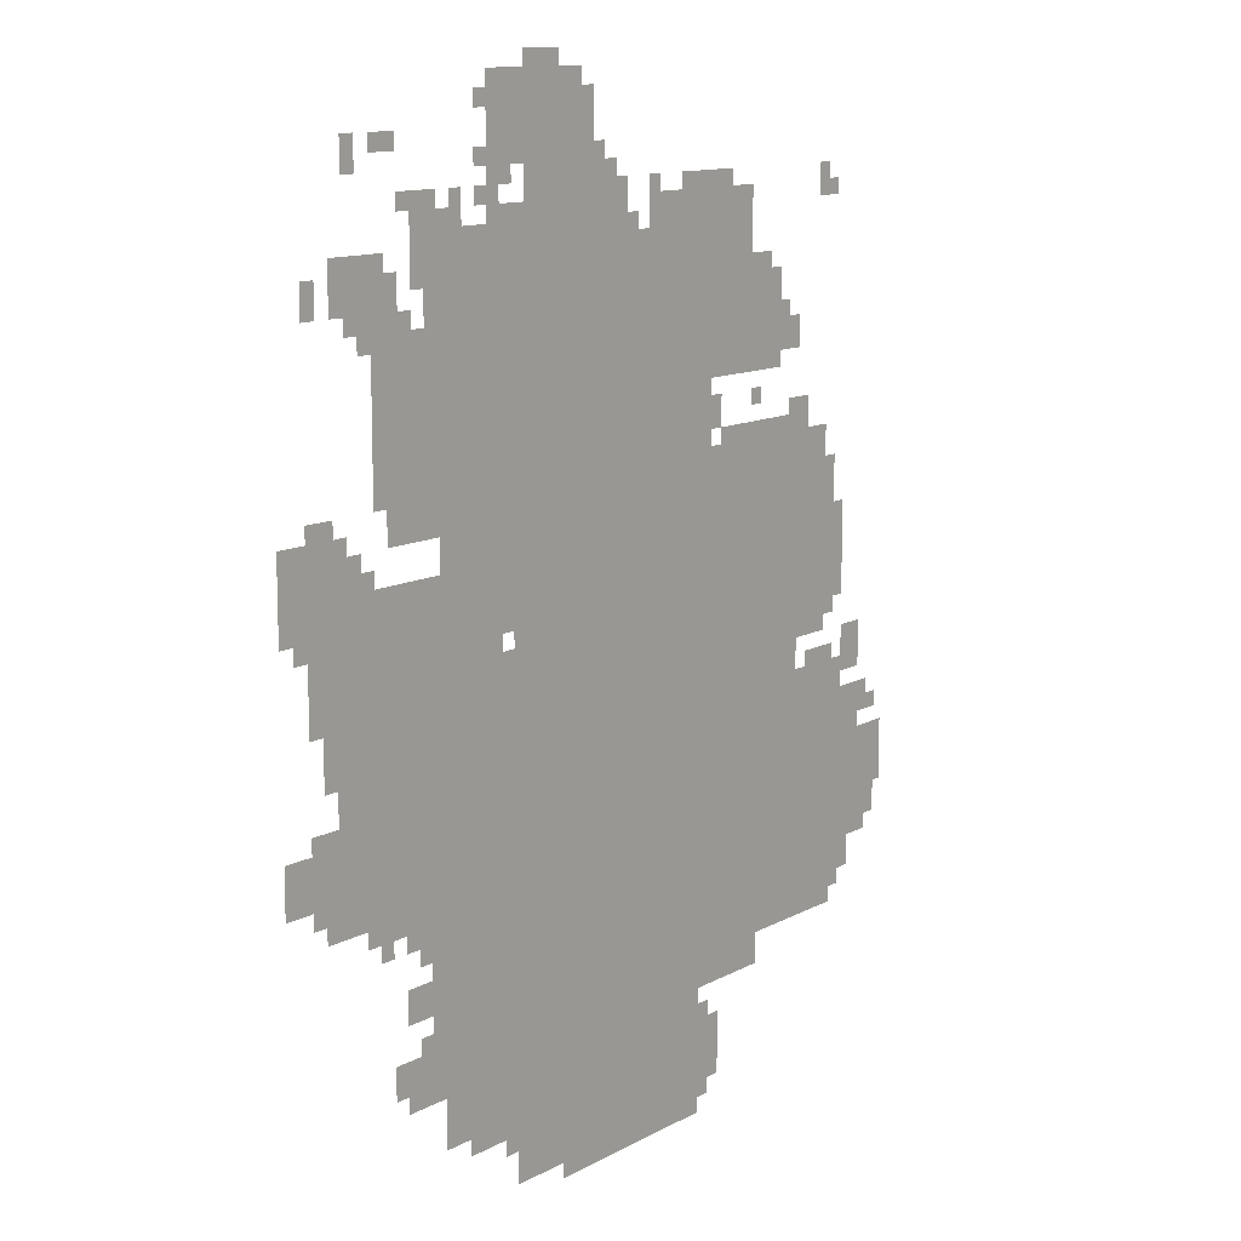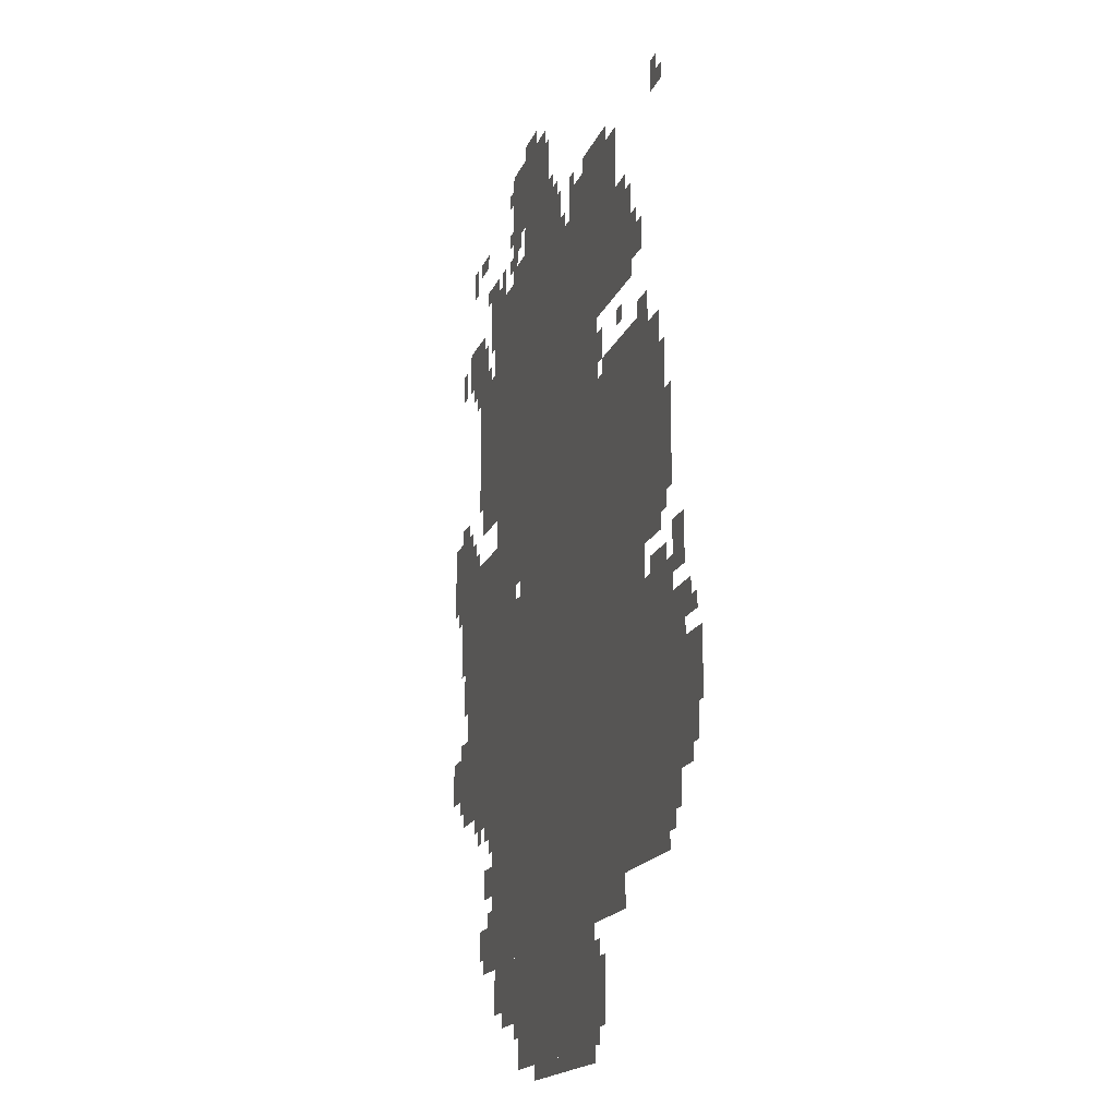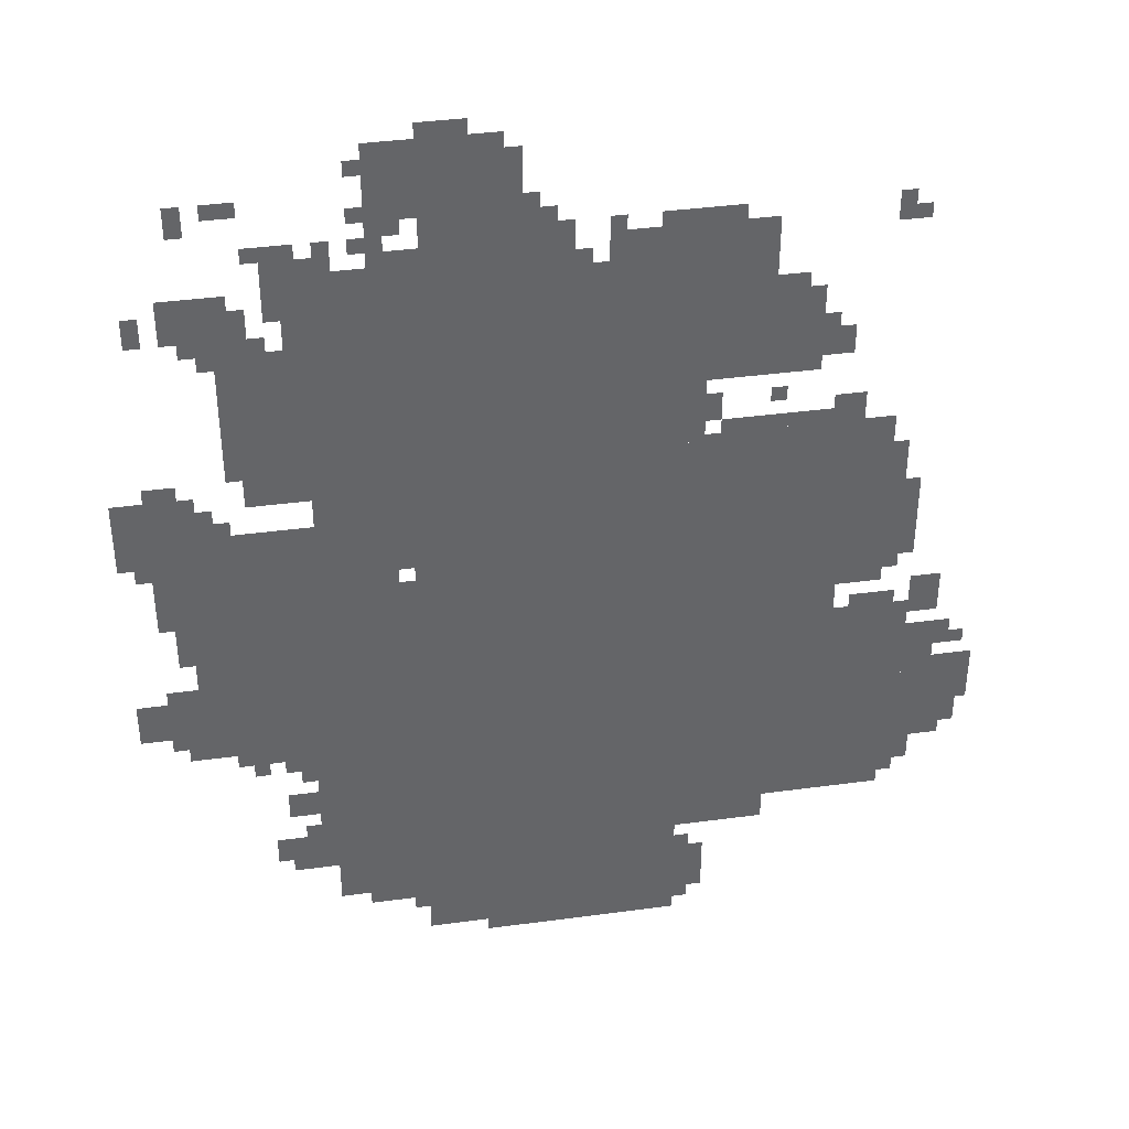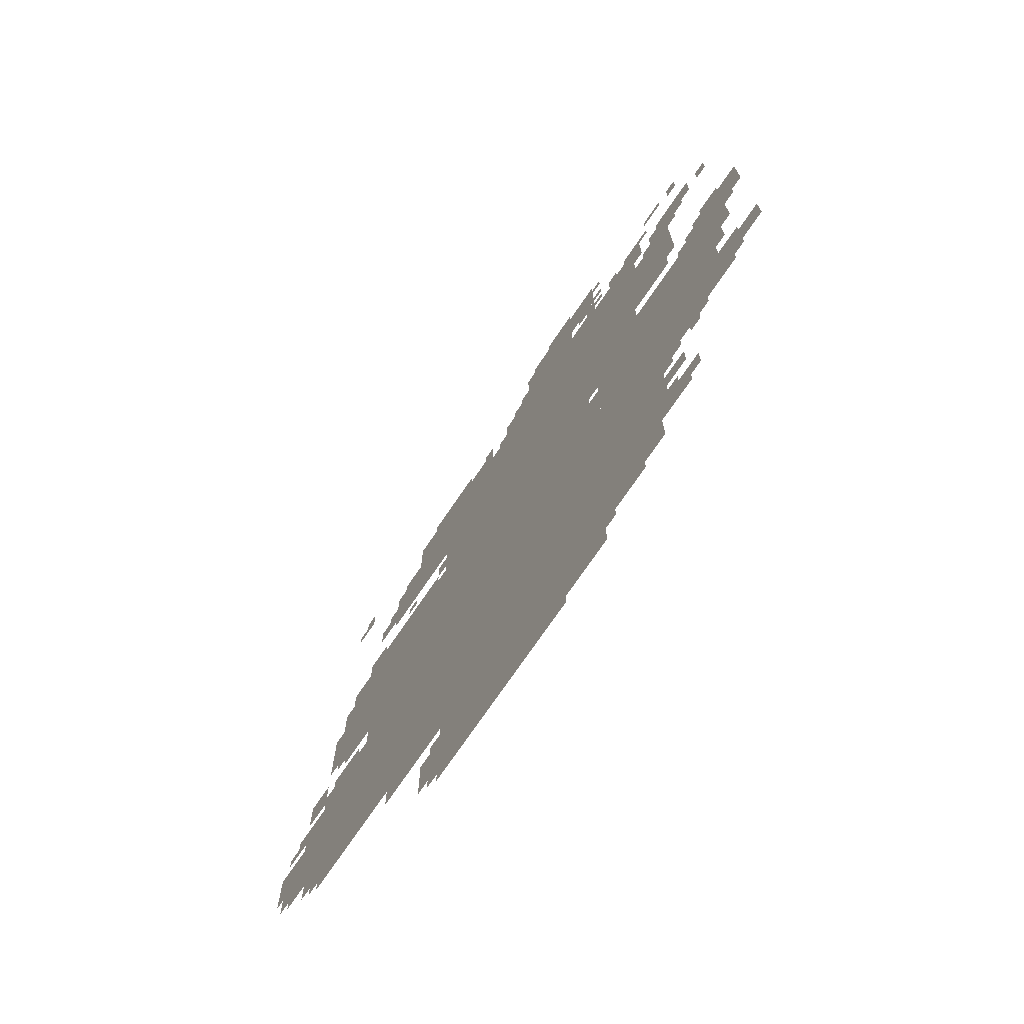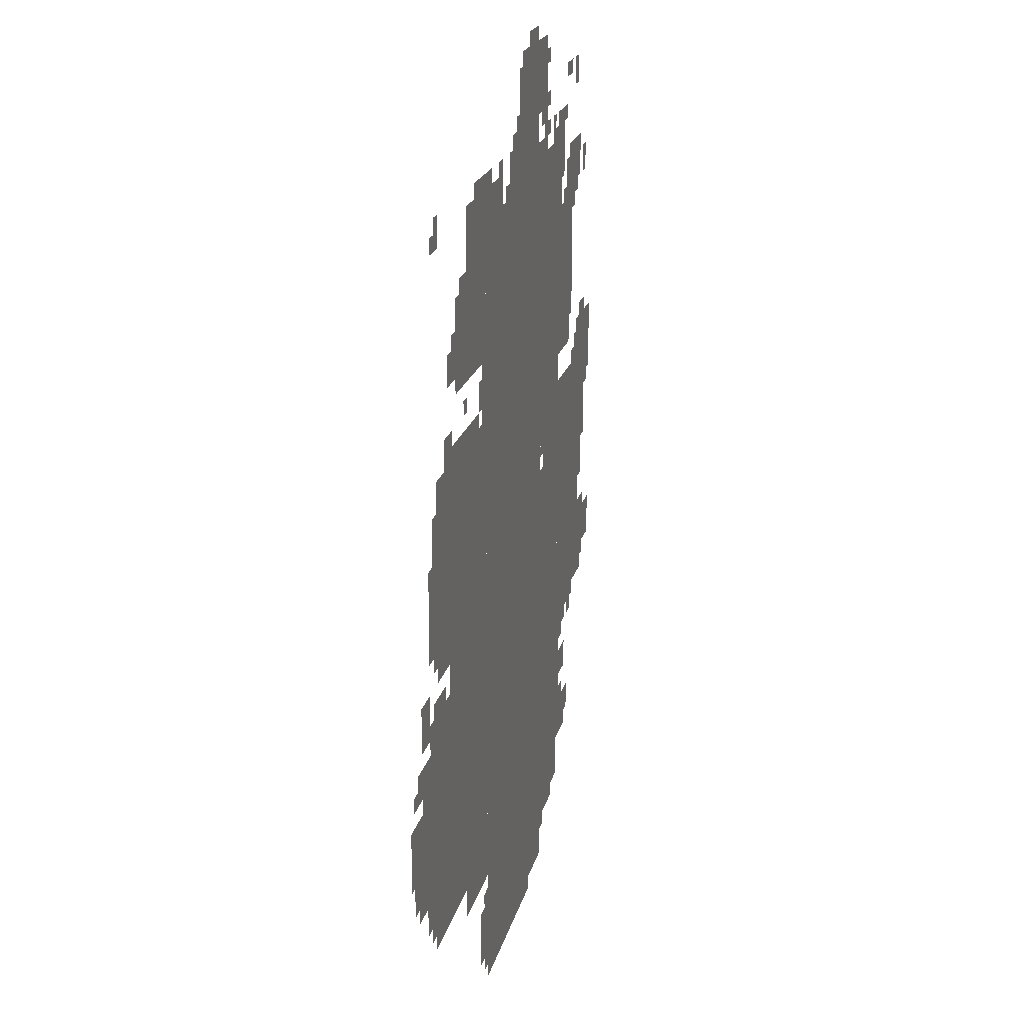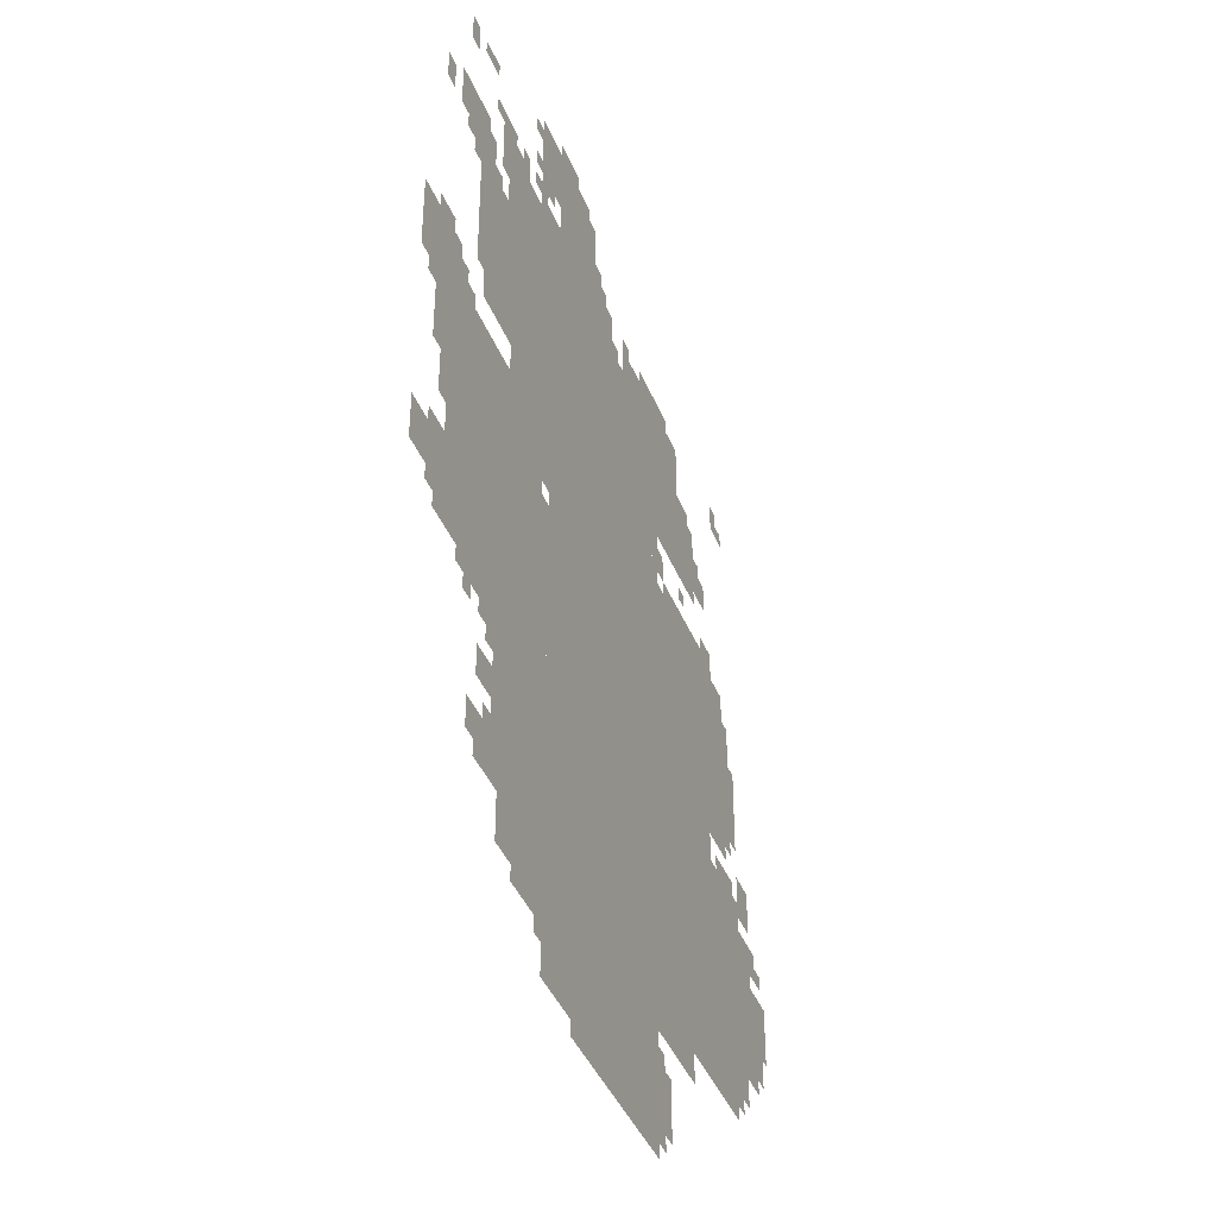
<metadata>
{"format":"obj","ext":"obj","renderer":"f3d","projection":"perspective","resolution":1024,"background":"white","views":[{"elev":11.9,"azim":127.9,"up":"+Y"},{"elev":-16.0,"azim":-105.9,"up":"+Y"},{"elev":39.0,"azim":170.4,"up":"+Y"},{"elev":-73.3,"azim":55.8,"up":"+Y"},{"elev":19.5,"azim":-77.3,"up":"+Y"},{"elev":-40.7,"azim":110.7,"up":"+Y"}]}
</metadata>
<code>
g abeikelongbi_4-mesh
v -576 863 0
v -576 1727 0
v -1120 1727 0
v -1120 863 0
v -576 31 0
v -576 863 0
v -1120 863 0
v -1120 31 0
v -1120 351 0
v -1120 799 0
v -1600 799 0
v -1600 351 0
v -1120 895 0
v -1120 1311 0
v -1536 1311 0
v -1536 895 0
v -384 959 0
v -384 1759 0
v -544 1759 0
v -544 959 0
v -384 159 0
v -384 959 0
v -544 959 0
v -544 159 0
v -128 607 0
v -128 895 0
v -384 895 0
v -384 607 0
v -128 895 0
v -128 1183 0
v -384 1183 0
v -384 895 0
v -1120 1439 0
v -1120 1791 0
v -1280 1791 0
v -1280 1439 0
v -608 1727 0
v -608 1983 0
v -800 1983 0
v -800 1727 0
v -224 1311 0
v -224 1599 0
v -384 1599 0
v -384 1311 0
v -1600 543 0
v -1600 671 0
v -1751 671 0
v -1751 543 0
v -1120 255 0
v -1120 351 0
v -1312 351 0
v -1312 255 0
v -1280 1439 0
v -1280 1631 0
v -1376 1631 0
v -1376 1439 0
v -1280 799 0
v -1280 895 0
v -1440 895 0
v -1440 799 0
v -1120 799 0
v -1120 895 0
v -1280 895 0
v -1280 799 0
v -544 543 0
v -544 1023 0
v -576 1023 0
v -576 543 0
v -544 95 0
v -544 543 0
v -576 543 0
v -576 95 0
v -128 1631 0
v -128 1727 0
v -256 1727 0
v -256 1631 0
v 0 671 0
v 0 767 0
v -128 767 0
v -128 671 0
v -512 1855 0
v -512 1983 0
v -608 1983 0
v -608 1855 0
v -544 1407 0
v -544 1791 0
v -576 1791 0
v -576 1407 0
v -64 1119 0
v -64 1311 0
v -128 1311 0
v -128 1119 0
v -544 1055 0
v -544 1407 0
v -576 1407 0
v -576 1055 0
v -64 959 0
v -64 1119 0
v -128 1119 0
v -128 959 0
v -800 1727 0
v -800 1823 0
v -896 1823 0
v -896 1727 0
v -1120 63 0
v -1120 191 0
v -1184 191 0
v -1184 63 0
v -256 1247 0
v -256 1311 0
v -384 1311 0
v -384 1247 0
v -1600 479 0
v -1600 543 0
v -1728 543 0
v -1728 479 0
v -704 0 0
v -704 31 0
v -928 31 0
v -928 0 0
v 0 1183 0
v 0 1279 0
v -64 1279 0
v -64 1183 0
v -1600 671 0
v -1600 767 0
v -1664 767 0
v -1664 671 0
v -256 287 0
v -256 351 0
v -352 351 0
v -352 287 0
v -960 1727 0
v -960 1791 0
v -1056 1791 0
v -1056 1727 0
v -928 0 0
v -928 31 0
v -1120 31 0
v -1120 0 0
v -352 415 0
v -352 607 0
v -384 607 0
v -384 415 0
v -1536 959 0
v -1536 1055 0
v -1600 1055 0
v -1600 959 0
v -320 1727 0
v -320 1823 0
v -384 1823 0
v -384 1727 0
v -1536 1055 0
v -1536 1151 0
v -1600 1151 0
v -1600 1055 0
v -352 255 0
v -352 415 0
v -384 415 0
v -384 255 0
v -1184 1311 0
v -1184 1343 0
v -1344 1343 0
v -1344 1311 0
v -1376 1471 0
v -1376 1535 0
v -1440 1535 0
v -1440 1471 0
v -1440 799 0
v -1440 831 0
v -1568 831 0
v -1568 799 0
v -288 415 0
v -288 479 0
v -352 479 0
v -352 415 0
v -1600 831 0
v -1600 895 0
v -1664 895 0
v -1664 831 0
v -1056 1727 0
v -1056 1791 0
v -1120 1791 0
v -1120 1727 0
v -128 1183 0
v -128 1247 0
v -192 1247 0
v -192 1183 0
v -512 1983 0
v -512 2015 0
v -640 2015 0
v -640 1983 0
v 0 1119 0
v 0 1183 0
v -64 1183 0
v -64 1119 0
v -1344 1311 0
v -1344 1343 0
v -1472 1343 0
v -1472 1311 0
v -320 1663 0
v -320 1727 0
v -384 1727 0
v -384 1663 0
v -1312 319 0
v -1312 351 0
v -1440 351 0
v -1440 319 0
v -1440 319 0
v -1440 351 0
v -1568 351 0
v -1568 319 0
v -640 1983 0
v -640 2015 0
v -768 2015 0
v -768 1983 0
v -1568 799 0
v -1568 831 0
v -1664 831 0
v -1664 799 0
v -192 575 0
v -192 607 0
v -288 607 0
v -288 575 0
v -160 1599 0
v -160 1631 0
v -256 1631 0
v -256 1599 0
v -1056 1791 0
v -1056 1823 0
v -1152 1823 0
v -1152 1791 0
v -256 1631 0
v -256 1695 0
v -288 1695 0
v -288 1631 0
v -352 1599 0
v -352 1663 0
v -384 1663 0
v -384 1599 0
v -64 1631 0
v -64 1695 0
v -96 1695 0
v -96 1631 0
v -576 1727 0
v -576 1791 0
v -608 1791 0
v -608 1727 0
v -224 1887 0
v -224 1919 0
v -288 1919 0
v -288 1887 0
v -160 1855 0
v -160 1919 0
v -192 1919 0
v -192 1855 0
v -800 1823 0
v -800 1887 0
v -832 1887 0
v -832 1823 0
v -1504 1759 0
v -1504 1823 0
v -1536 1823 0
v -1536 1759 0
v -416 1759 0
v -416 1823 0
v -448 1823 0
v -448 1759 0
v -288 543 0
v -288 575 0
v -352 575 0
v -352 543 0
v -64 639 0
v -64 671 0
v -128 671 0
v -128 639 0
v -288 255 0
v -288 287 0
v -352 287 0
v -352 255 0
v -1632 447 0
v -1632 479 0
v -1696 479 0
v -1696 447 0
v -1664 703 0
v -1664 767 0
v -1696 767 0
v -1696 703 0
v -1152 1343 0
v -1152 1407 0
v -1184 1407 0
v -1184 1343 0
v -1280 1631 0
v -1280 1663 0
v -1344 1663 0
v -1344 1631 0
v -64 767 0
v -64 799 0
v -128 799 0
v -128 767 0
v -1408 1343 0
v -1408 1375 0
v -1472 1375 0
v -1472 1343 0
v -1120 1311 0
v -1120 1375 0
v -1152 1375 0
v -1152 1311 0
v -512 1791 0
v -512 1855 0
v -544 1855 0
v -544 1791 0
v -1536 1183 0
v -1536 1247 0
v -1568 1247 0
v -1568 1183 0
v -1120 1375 0
v -1120 1439 0
v -1152 1439 0
v -1152 1375 0
v -1152 1791 0
v -1152 1823 0
v -1216 1823 0
v -1216 1791 0
v -256 1599 0
v -256 1631 0
v -320 1631 0
v -320 1599 0
v -288 575 0
v -288 607 0
v -352 607 0
v -352 575 0
v -96 895 0
v -96 959 0
v -128 959 0
v -128 895 0
v -1472 831 0
v -1472 863 0
v -1536 863 0
v -1536 831 0
v -1600 415 0
v -1600 479 0
v -1632 479 0
v -1632 415 0
v -448 127 0
v -448 159 0
v -512 159 0
v -512 127 0
v -608 2015 0
v -608 2047 0
v -672 2047 0
v -672 2015 0
v -1280 1375 0
v -1280 1407 0
v -1312 1407 0
v -1312 1375 0
v -896 1727 0
v -896 1759 0
v -928 1759 0
v -928 1727 0
v -192 1567 0
v -192 1599 0
v -224 1599 0
v -224 1567 0
v -128 1247 0
v -128 1279 0
v -160 1279 0
v -160 1247 0
v -1376 1535 0
v -1376 1567 0
v -1408 1567 0
v -1408 1535 0
v -32 1087 0
v -32 1119 0
v -64 1119 0
v -64 1087 0
v -192 1183 0
v -192 1215 0
v -224 1215 0
v -224 1183 0
v -1536 927 0
v -1536 959 0
v -1568 959 0
v -1568 927 0
v -320 511 0
v -320 543 0
v -352 543 0
v -352 511 0
v -320 351 0
v -320 383 0
v -352 383 0
v -352 351 0
v -1120 191 0
v -1120 223 0
v -1152 223 0
v -1152 191 0
v -224 543 0
v -224 575 0
v -256 575 0
v -256 543 0
v -1120 31 0
v -1120 63 0
v -1152 63 0
v -1152 31 0
v -1696 703 0
v -1696 735 0
v -1728 735 0
v -1728 703 0
v -96 607 0
v -96 639 0
v -128 639 0
v -128 607 0
v -1536 1759 0
v -1536 1791 0
v -1568 1791 0
v -1568 1759 0
v -1536 1151 0
v -1536 1183 0
v -1568 1183 0
v -1568 1151 0
v -512 1759 0
v -512 1791 0
v -544 1791 0
v -544 1759 0
v -672 2015 0
v -672 2047 0
v -704 2047 0
v -704 2015 0
v -96 863 0
v -96 895 0
v -128 895 0
v -128 863 0
v -512 127 0
v -512 159 0
v -544 159 0
v -544 127 0
v -1600 383 0
v -1600 415 0
v -1632 415 0
v -1632 383 0
v -1536 831 0
v -1536 863 0
v -1568 863 0
v -1568 831 0
v -480 1951 0
v -480 1983 0
v -512 1983 0
v -512 1951 0
v -480 1791 0
v -480 1823 0
v -512 1823 0
v -512 1791 0
v -960 1791 0
v -960 1823 0
v -992 1823 0
v -992 1791 0
v -384 1759 0
v -384 1791 0
v -416 1791 0
v -416 1759 0
v -288 1791 0
v -288 1823 0
v -320 1823 0
v -320 1791 0
v -480 1855 0
v -480 1887 0
v -512 1887 0
v -512 1855 0
v -544 1823 0
v -544 1855 0
v -576 1855 0
v -576 1823 0
v -832 1823 0
v -832 1855 0
v -864 1855 0
v -864 1823 0
g abeikelongbi_4-mesh_0
f 3 2 1
f 1 4 3
f 7 6 5
f 5 8 7
f 11 10 9
f 9 12 11
f 15 14 13
f 13 16 15
f 19 18 17
f 17 20 19
f 23 22 21
f 21 24 23
f 27 26 25
f 25 28 27
f 31 30 29
f 29 32 31
f 35 34 33
f 33 36 35
f 39 38 37
f 37 40 39
f 43 42 41
f 41 44 43
f 47 46 45
f 45 48 47
f 51 50 49
f 49 52 51
f 55 54 53
f 53 56 55
f 59 58 57
f 57 60 59
f 63 62 61
f 61 64 63
f 67 66 65
f 65 68 67
f 71 70 69
f 69 72 71
f 75 74 73
f 73 76 75
f 79 78 77
f 77 80 79
f 83 82 81
f 81 84 83
f 87 86 85
f 85 88 87
f 91 90 89
f 89 92 91
f 95 94 93
f 93 96 95
f 99 98 97
f 97 100 99
f 103 102 101
f 101 104 103
f 107 106 105
f 105 108 107
f 111 110 109
f 109 112 111
f 115 114 113
f 113 116 115
f 119 118 117
f 117 120 119
f 123 122 121
f 121 124 123
f 127 126 125
f 125 128 127
f 131 130 129
f 129 132 131
f 135 134 133
f 133 136 135
f 139 138 137
f 137 140 139
f 143 142 141
f 141 144 143
f 147 146 145
f 145 148 147
f 151 150 149
f 149 152 151
f 155 154 153
f 153 156 155
f 159 158 157
f 157 160 159
f 163 162 161
f 161 164 163
f 167 166 165
f 165 168 167
f 171 170 169
f 169 172 171
f 175 174 173
f 173 176 175
f 179 178 177
f 177 180 179
f 183 182 181
f 181 184 183
f 187 186 185
f 185 188 187
f 191 190 189
f 189 192 191
f 195 194 193
f 193 196 195
f 199 198 197
f 197 200 199
f 203 202 201
f 201 204 203
f 207 206 205
f 205 208 207
f 211 210 209
f 209 212 211
f 215 214 213
f 213 216 215
f 219 218 217
f 217 220 219
f 223 222 221
f 221 224 223
f 227 226 225
f 225 228 227
f 231 230 229
f 229 232 231
f 235 234 233
f 233 236 235
f 239 238 237
f 237 240 239
f 243 242 241
f 241 244 243
f 247 246 245
f 245 248 247
f 251 250 249
f 249 252 251
f 255 254 253
f 253 256 255
f 259 258 257
f 257 260 259
f 263 262 261
f 261 264 263
f 267 266 265
f 265 268 267
f 271 270 269
f 269 272 271
f 275 274 273
f 273 276 275
f 279 278 277
f 277 280 279
f 283 282 281
f 281 284 283
f 287 286 285
f 285 288 287
f 291 290 289
f 289 292 291
f 295 294 293
f 293 296 295
f 299 298 297
f 297 300 299
f 303 302 301
f 301 304 303
f 307 306 305
f 305 308 307
f 311 310 309
f 309 312 311
f 315 314 313
f 313 316 315
f 319 318 317
f 317 320 319
f 323 322 321
f 321 324 323
f 327 326 325
f 325 328 327
f 331 330 329
f 329 332 331
f 335 334 333
f 333 336 335
f 339 338 337
f 337 340 339
f 343 342 341
f 341 344 343
f 347 346 345
f 345 348 347
f 351 350 349
f 349 352 351
f 355 354 353
f 353 356 355
f 359 358 357
f 357 360 359
f 363 362 361
f 361 364 363
f 367 366 365
f 365 368 367
f 371 370 369
f 369 372 371
f 375 374 373
f 373 376 375
f 379 378 377
f 377 380 379
f 383 382 381
f 381 384 383
f 387 386 385
f 385 388 387
f 391 390 389
f 389 392 391
f 395 394 393
f 393 396 395
f 399 398 397
f 397 400 399
f 403 402 401
f 401 404 403
f 407 406 405
f 405 408 407
f 411 410 409
f 409 412 411
f 415 414 413
f 413 416 415
f 419 418 417
f 417 420 419
f 423 422 421
f 421 424 423
f 427 426 425
f 425 428 427
f 431 430 429
f 429 432 431
f 435 434 433
f 433 436 435
f 439 438 437
f 437 440 439
f 443 442 441
f 441 444 443
f 447 446 445
f 445 448 447
f 451 450 449
f 449 452 451
f 455 454 453
f 453 456 455
f 459 458 457
f 457 460 459
f 463 462 461
f 461 464 463
f 467 466 465
f 465 468 467
f 471 470 469
f 469 472 471
f 475 474 473
f 473 476 475

</code>
